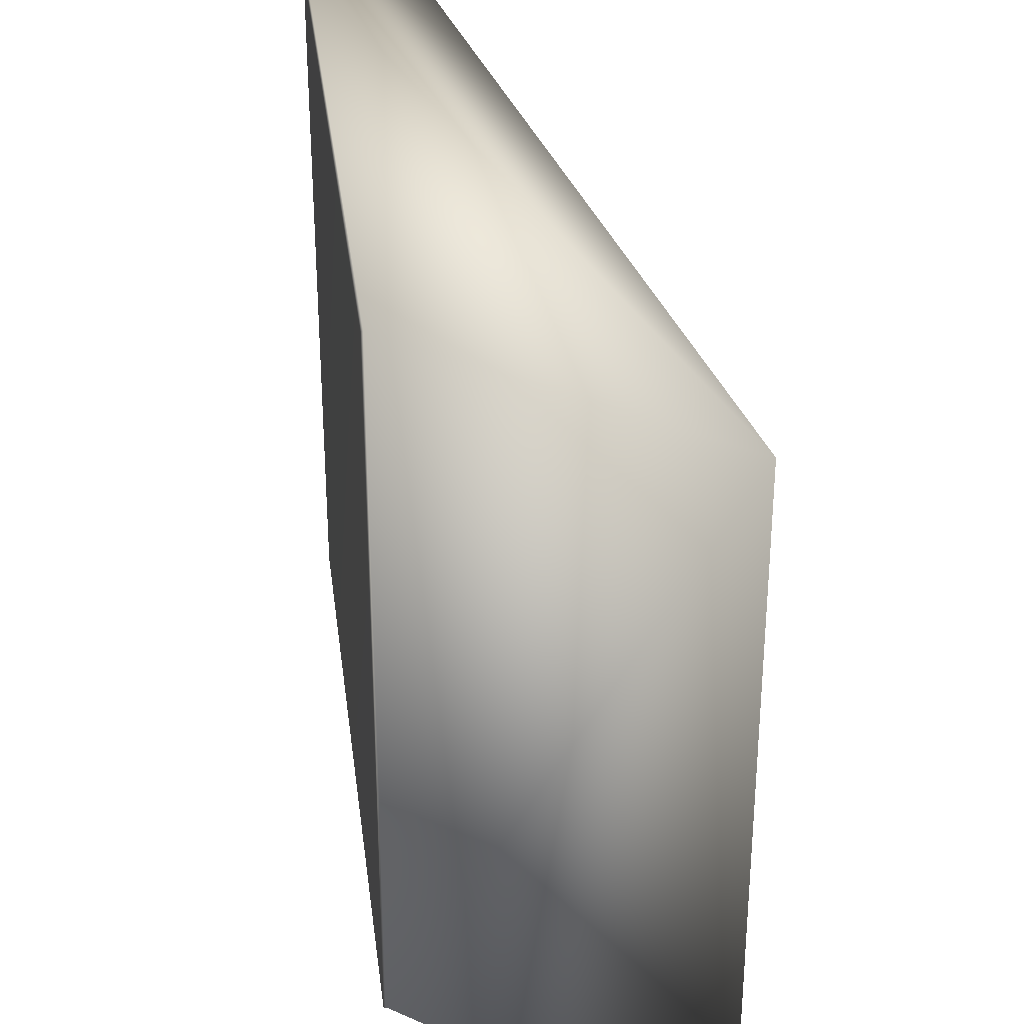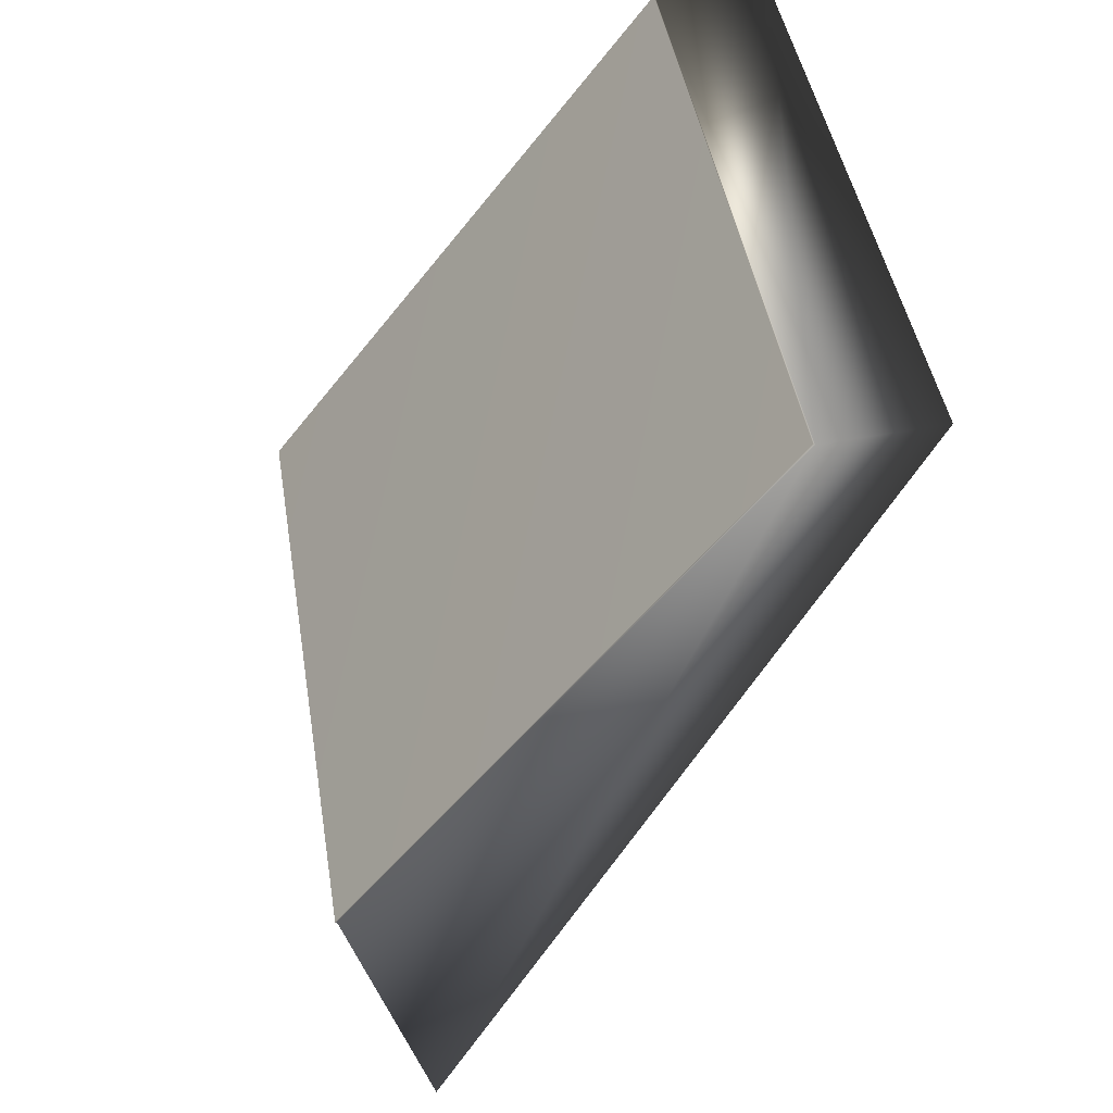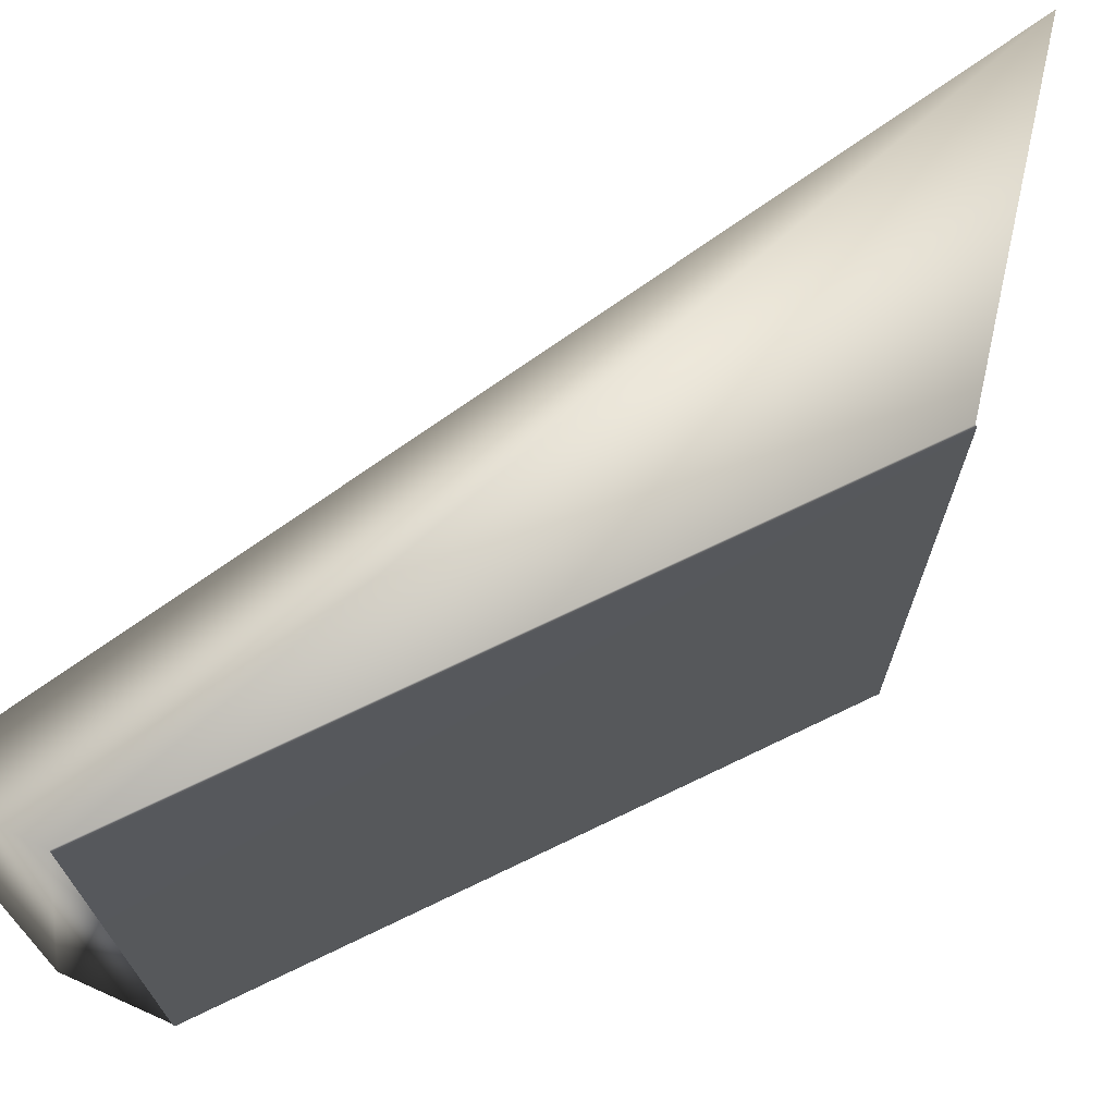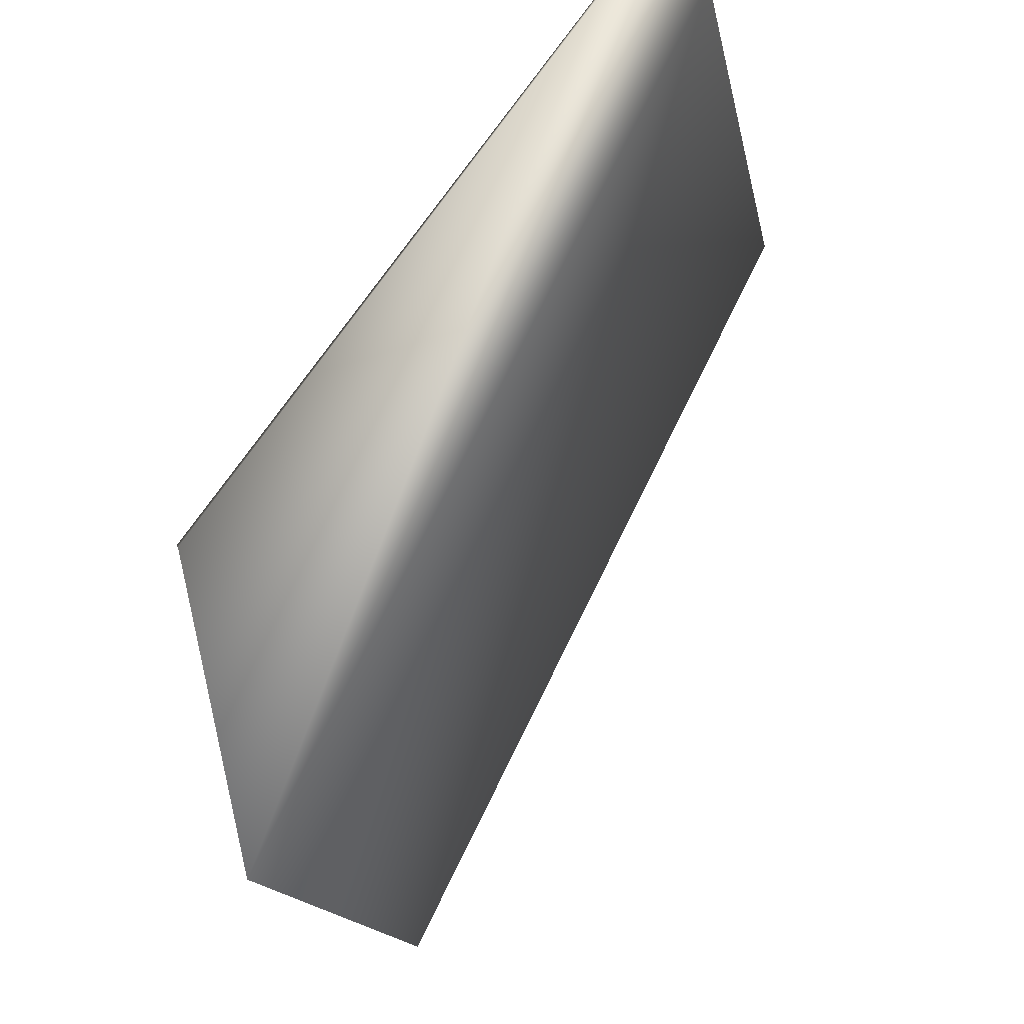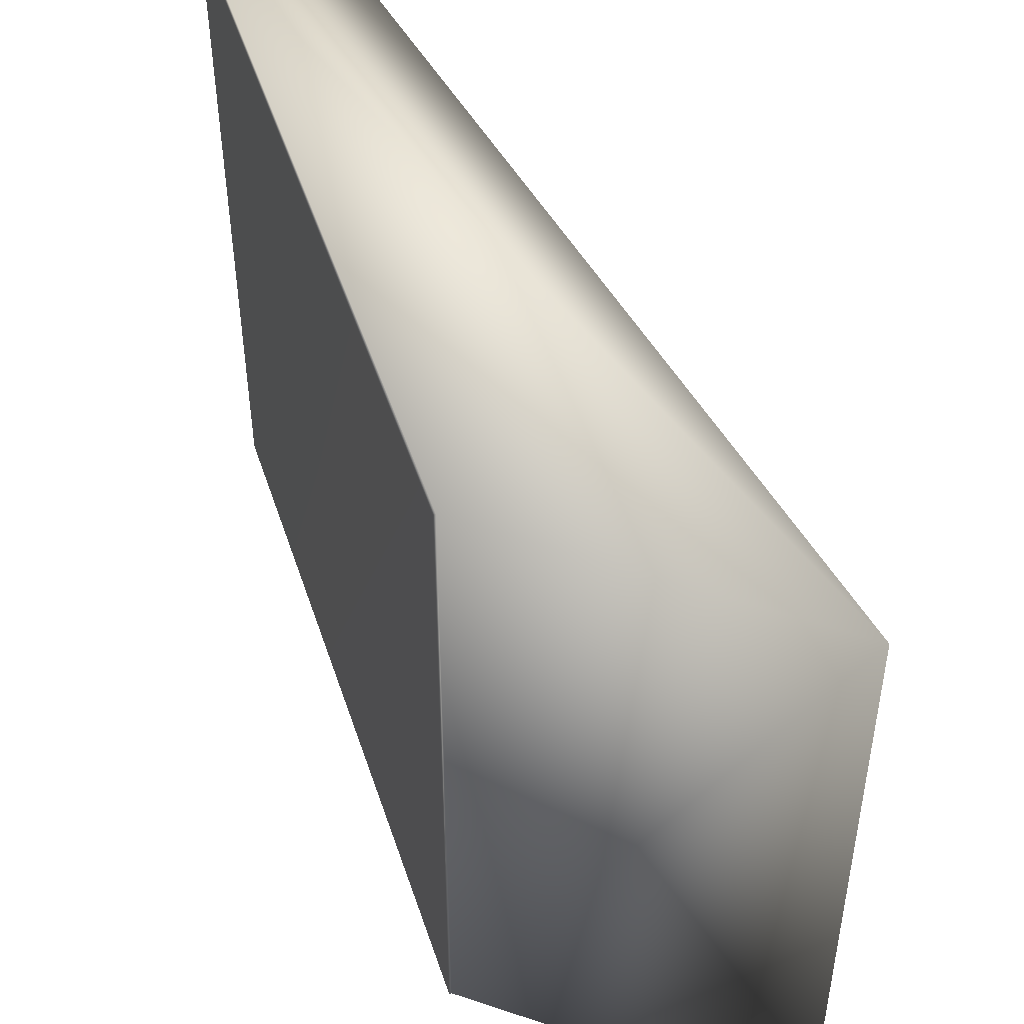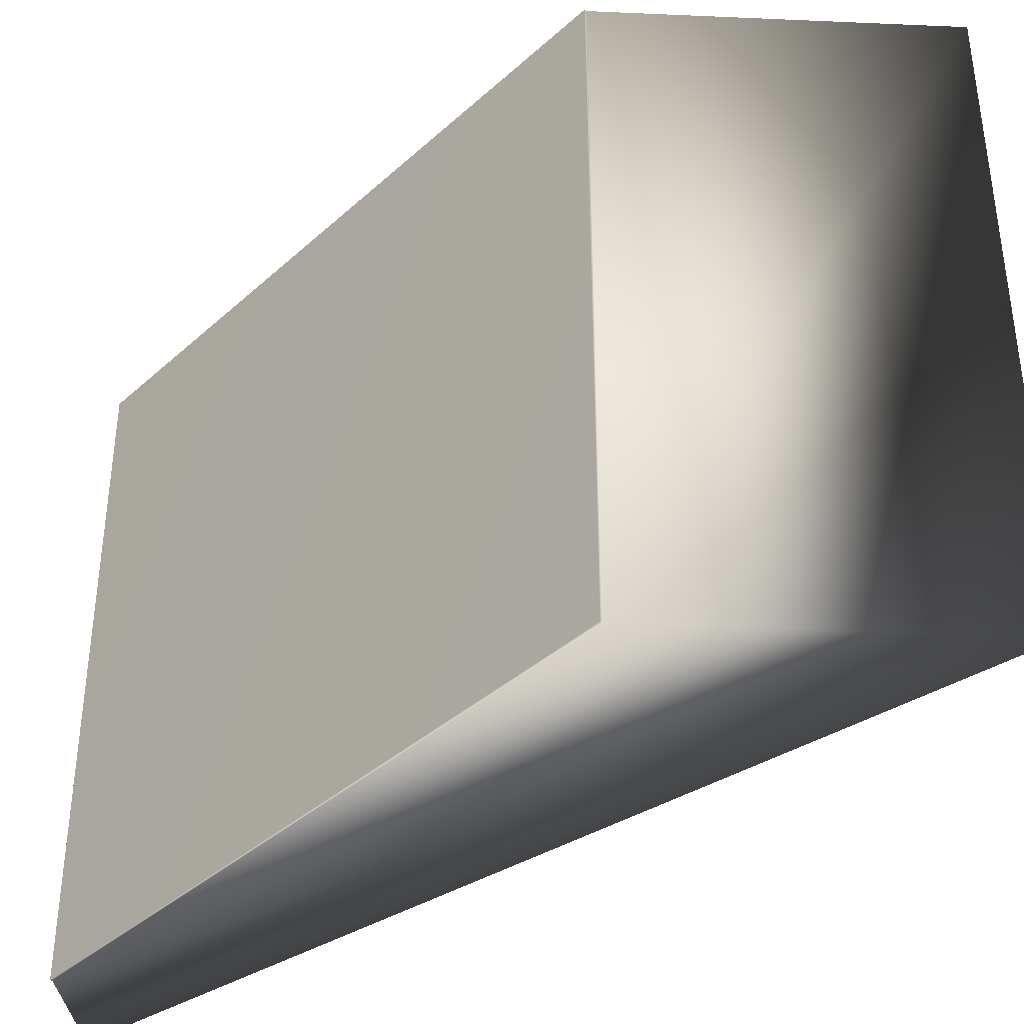
<metadata>
{"format":"obj","ext":"obj","renderer":"f3d","projection":"perspective","resolution":1024,"background":"white","views":[{"elev":32.9,"azim":135.8,"up":"+Y"},{"elev":45.7,"azim":170.6,"up":"+Z"},{"elev":71.1,"azim":27.1,"up":"+Y"},{"elev":-16.9,"azim":-168.7,"up":"+Z"},{"elev":49.4,"azim":124.8,"up":"+Y"},{"elev":-38.9,"azim":101.2,"up":"+Y"}]}
</metadata>
<code>
v -80.32 30.25 -135.2
v -80.32 32.25 -135.2
v -80.32 30.25 -135.2
v -80.32 32.25 -135.2
v -81.59 30.25 -133.5
v -81.59 32.25 -133.5
v -81.59 30.25 -133.5
v -81.59 32.25 -133.5
v -80.57 30.25 -136.2
v -80.57 32.25 -136.2
v -81.93 32.25 -133.5
v -81.93 30.25 -133.5
f 1 2 3
f 3 2 4
f 3 4 5
f 5 4 6
f 5 6 7
f 7 6 8
f 9 10 1
f 1 10 2
f 11 8 10
f 10 8 2
f 2 8 6
f 2 6 4
f 12 11 9
f 9 11 10
f 12 9 7
f 7 9 1
f 7 1 5
f 5 1 3
f 7 8 12
f 12 8 11

</code>
